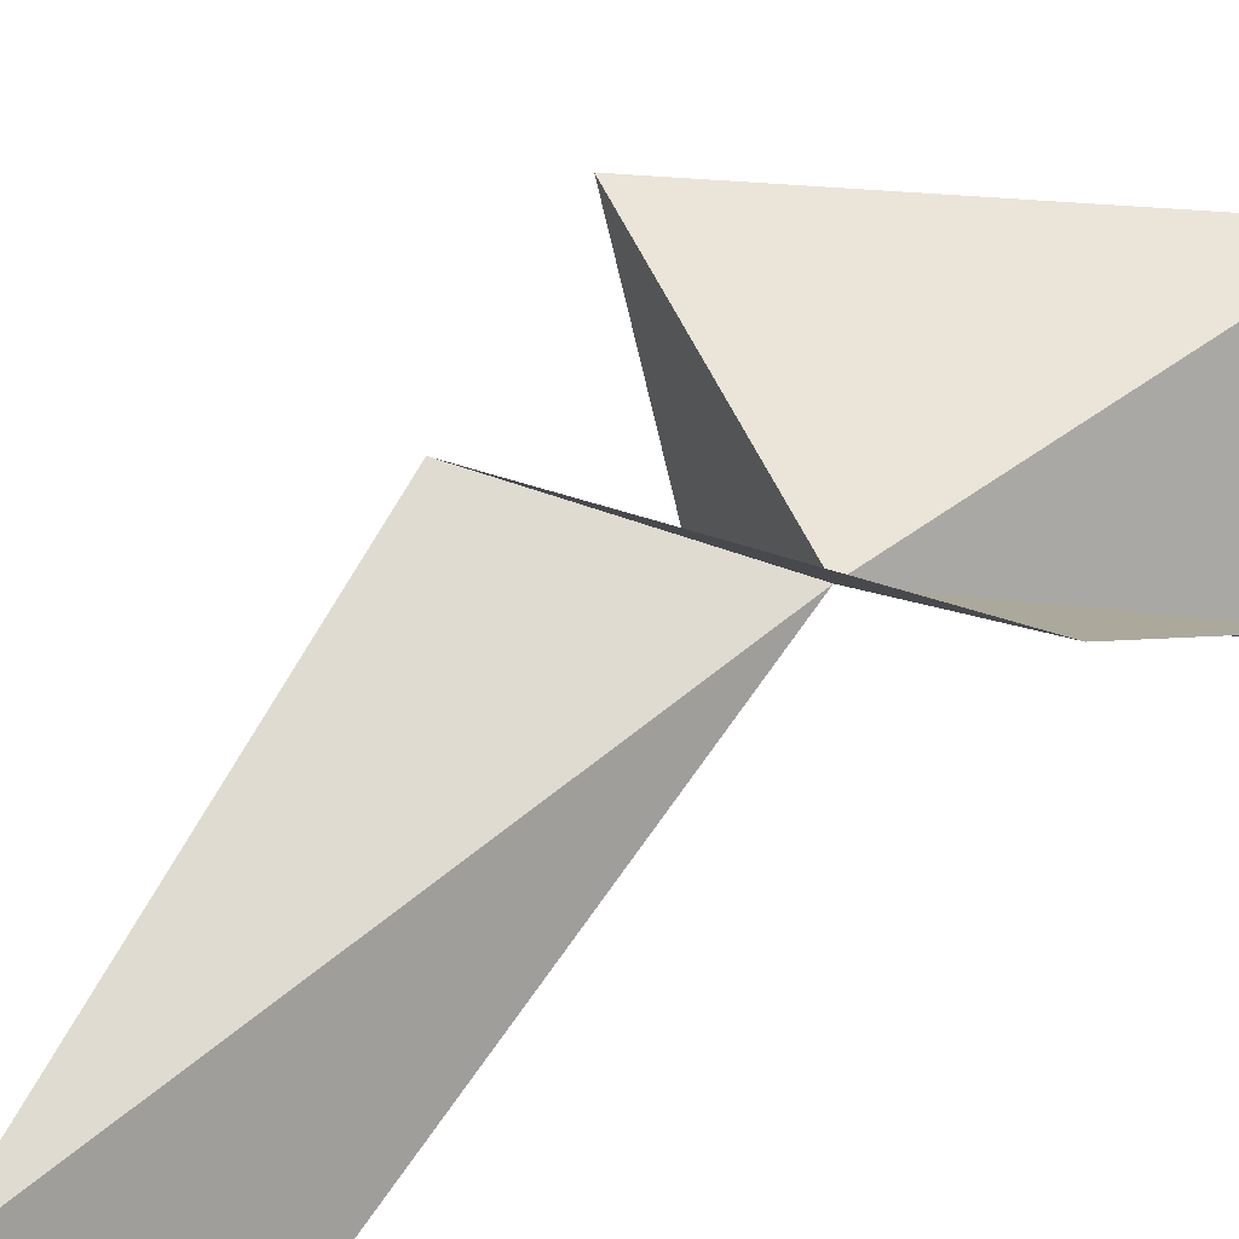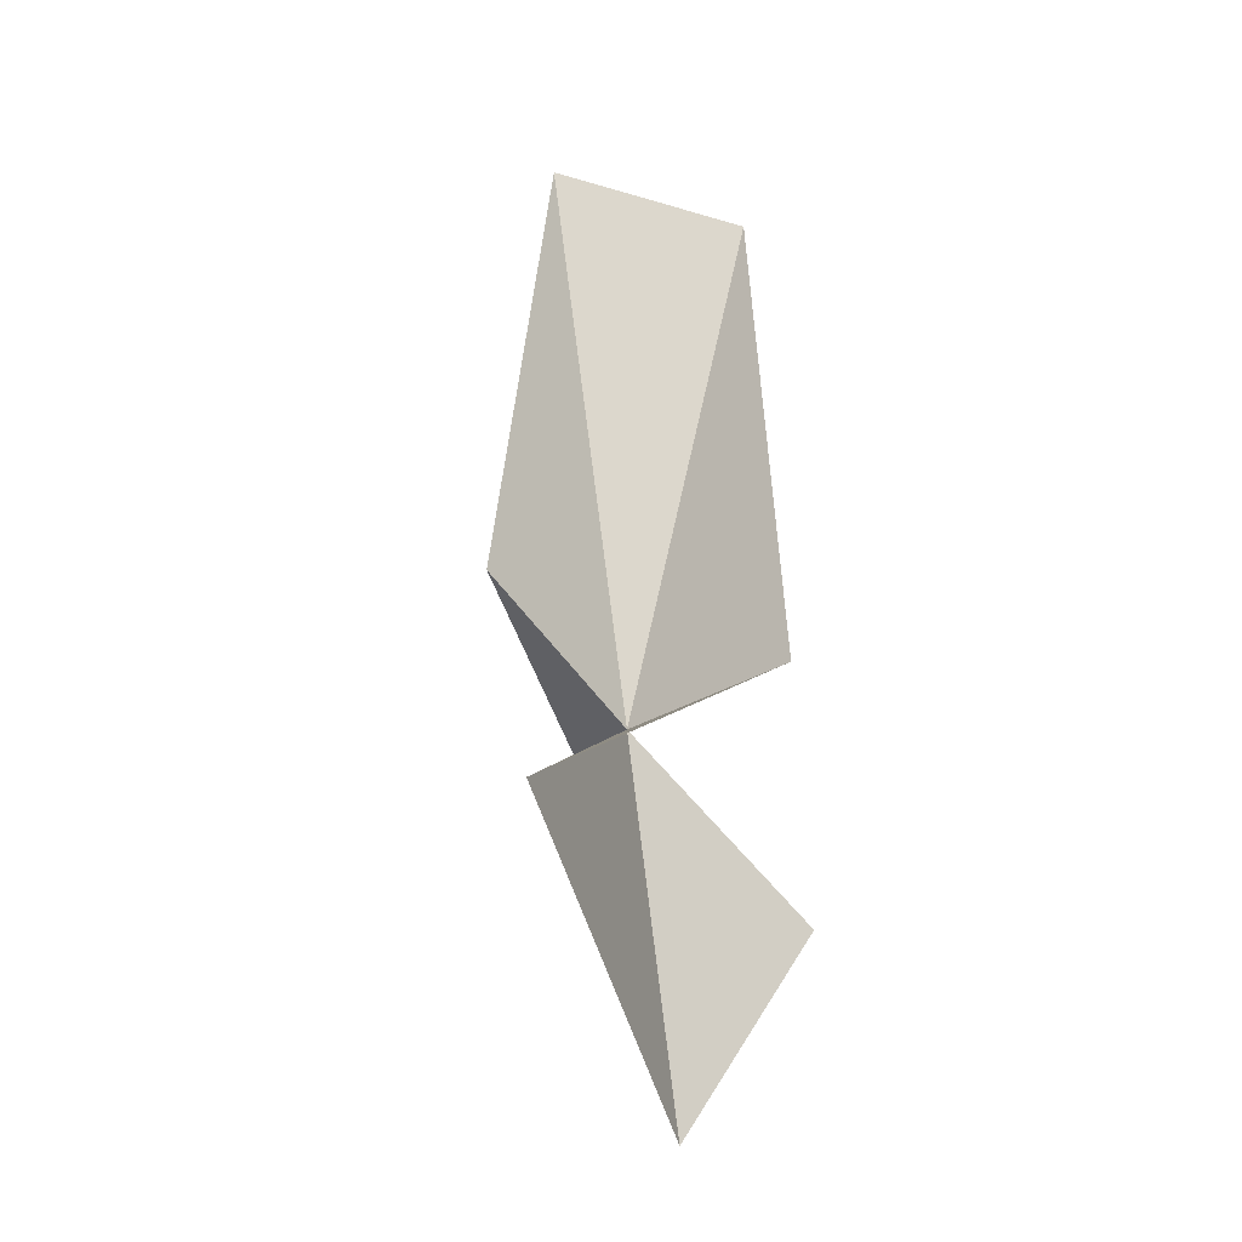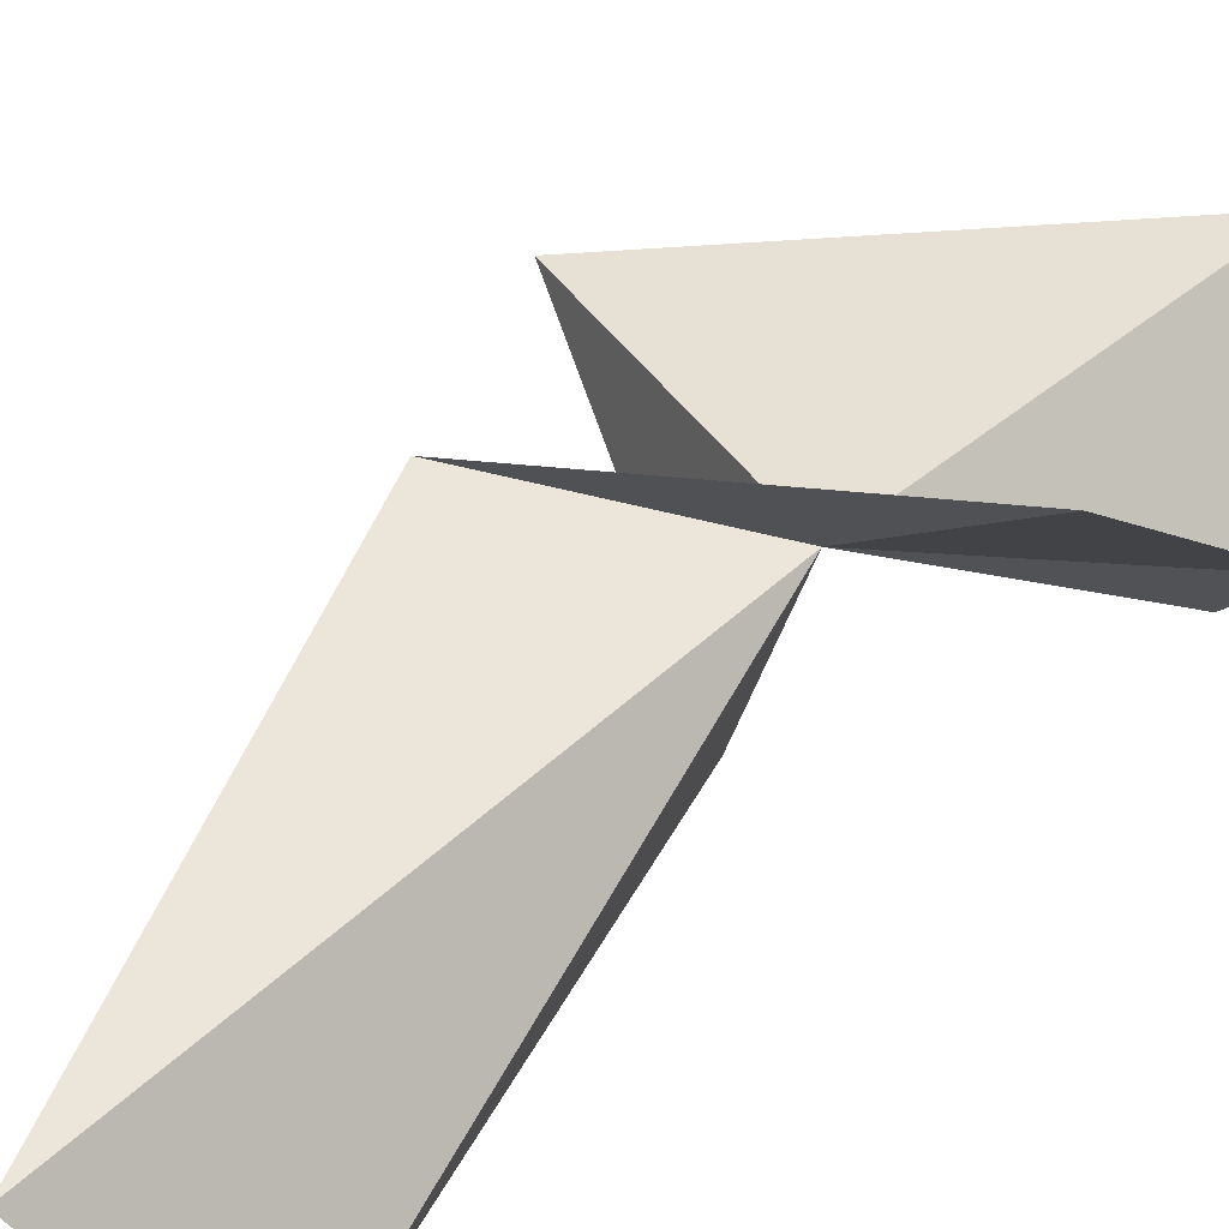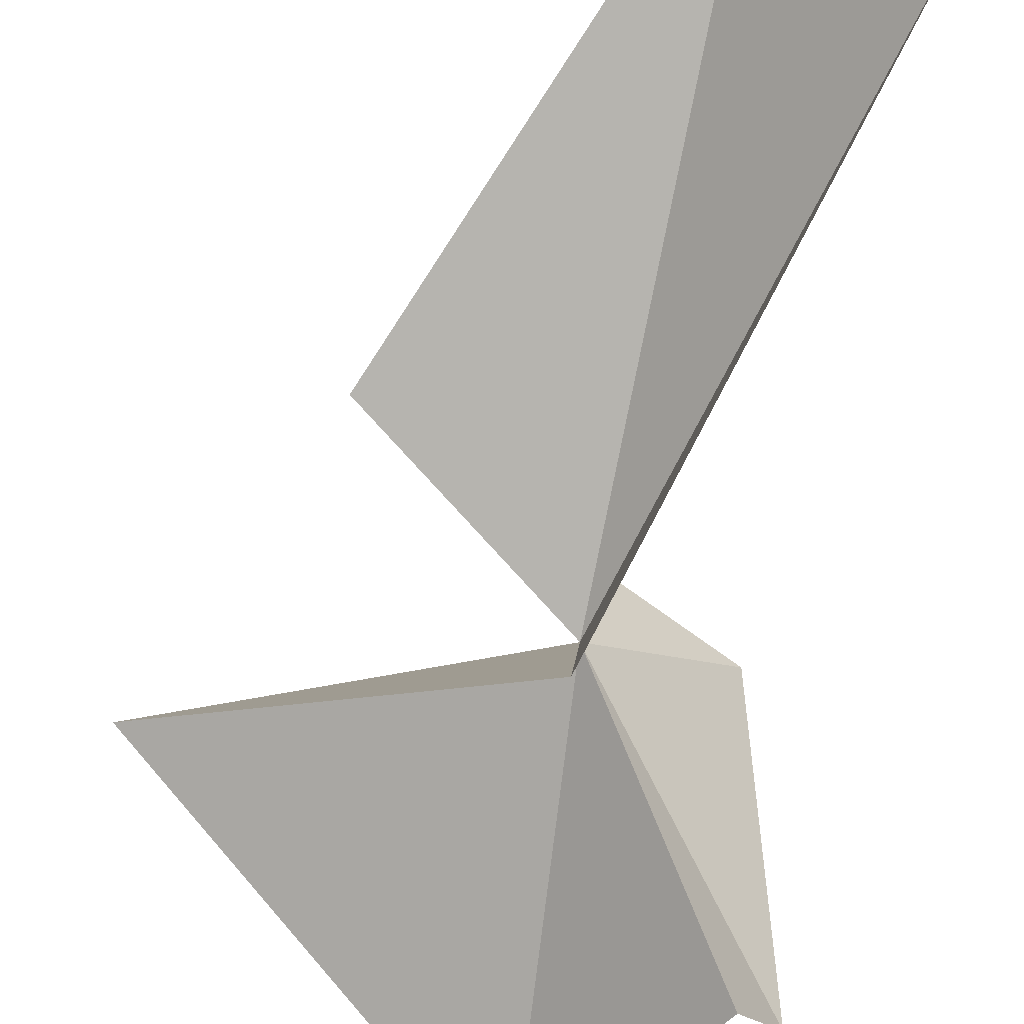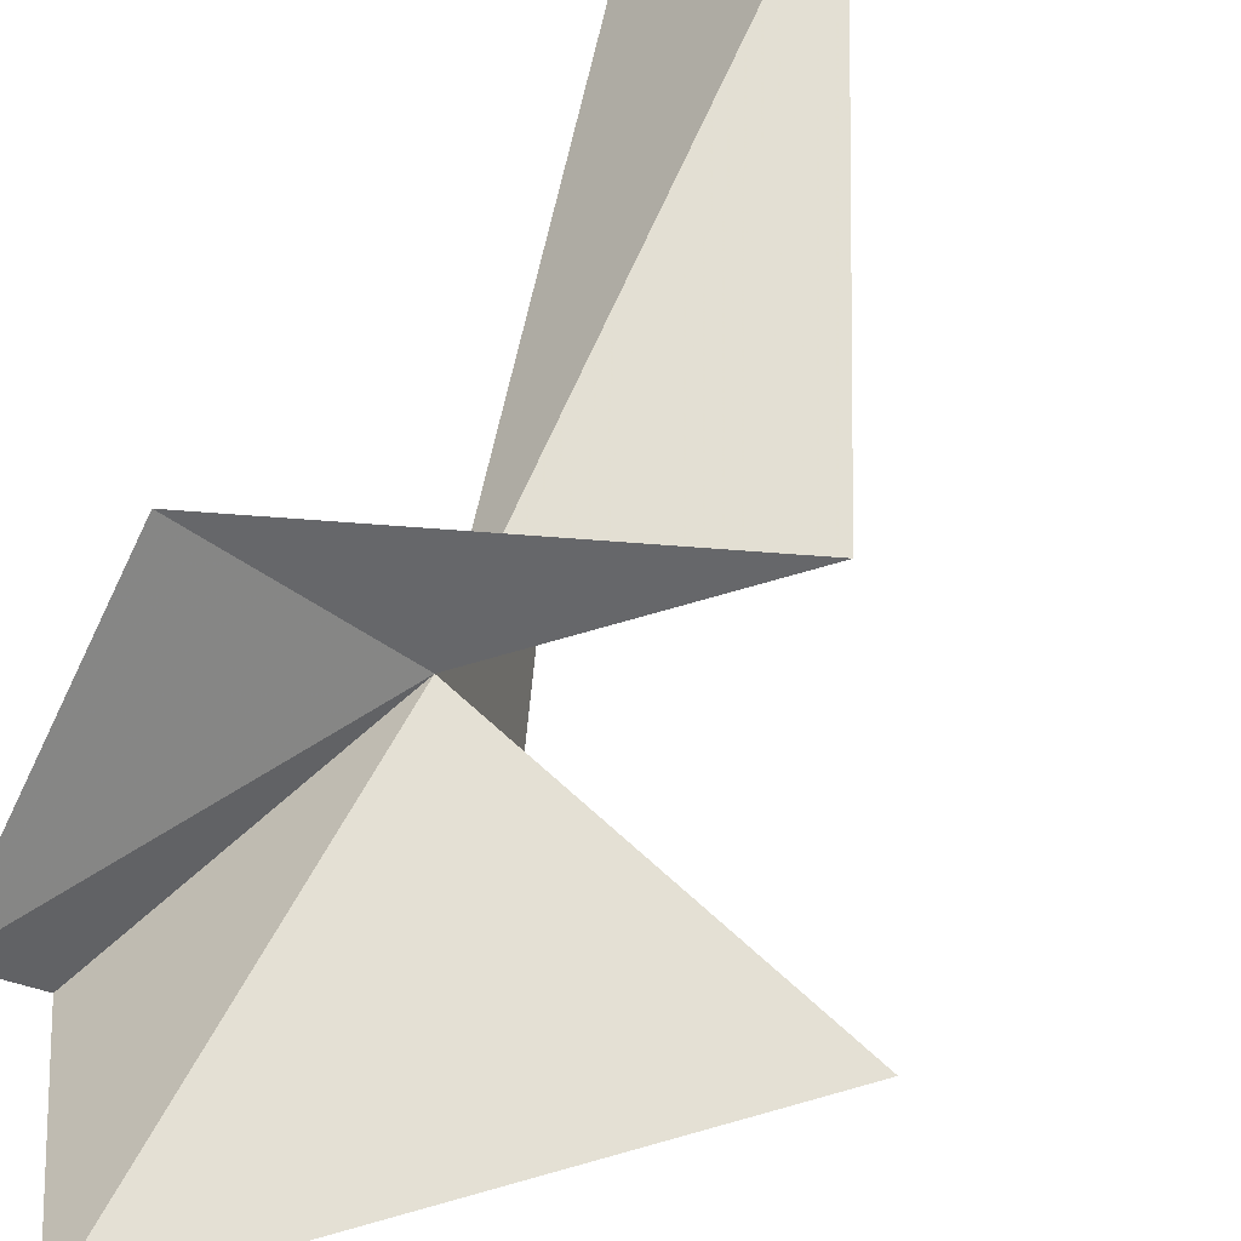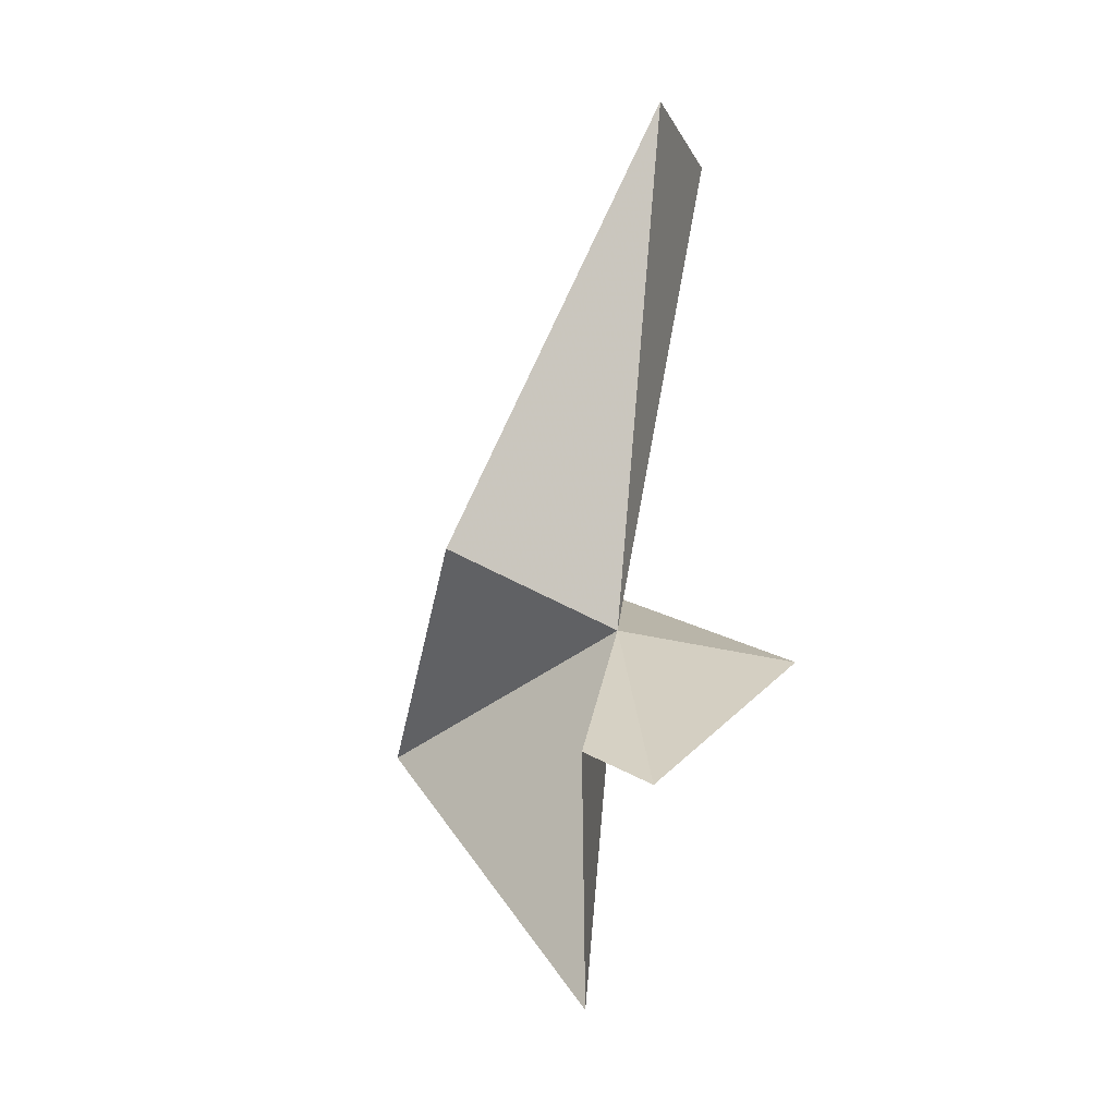
<metadata>
{"format":"obj","ext":"obj","renderer":"f3d","projection":"perspective","resolution":1024,"background":"white","views":[{"elev":72.8,"azim":52.5,"up":"+Y"},{"elev":-7.8,"azim":-57.2,"up":"+Z"},{"elev":59.0,"azim":45.9,"up":"+Y"},{"elev":-70.2,"azim":-9.0,"up":"+Y"},{"elev":52.5,"azim":-154.3,"up":"+Y"},{"elev":-24.2,"azim":57.9,"up":"+Z"}]}
</metadata>
<code>
v 79.43 5.127 113.6
v 87.63 13.17 110.4
v 90.66 -0.07055 99.13
v 78.29 -7.12 117
v 60.29 -0.7279 109.3
v 81.13 11.97 151.3
v 68.03 7.67 122.4
v 80.29 1.915 88.39
v 88.05 -3.242 101.3
v 89.6 2.331 148.1
f 1 3 2
f 1 4 5
f 1 7 6
f 1 2 7
f 1 5 8
f 1 9 3
f 1 6 10
f 1 10 4
f 1 8 9

</code>
